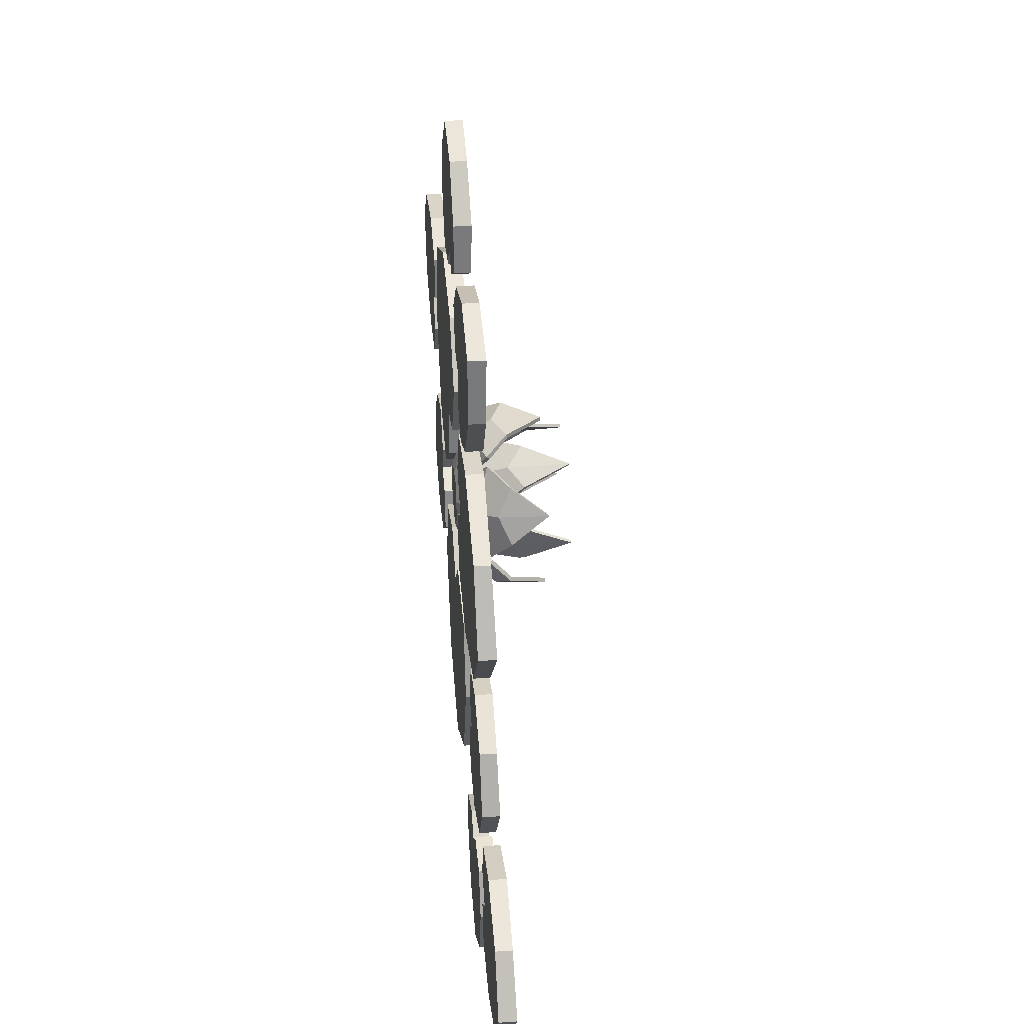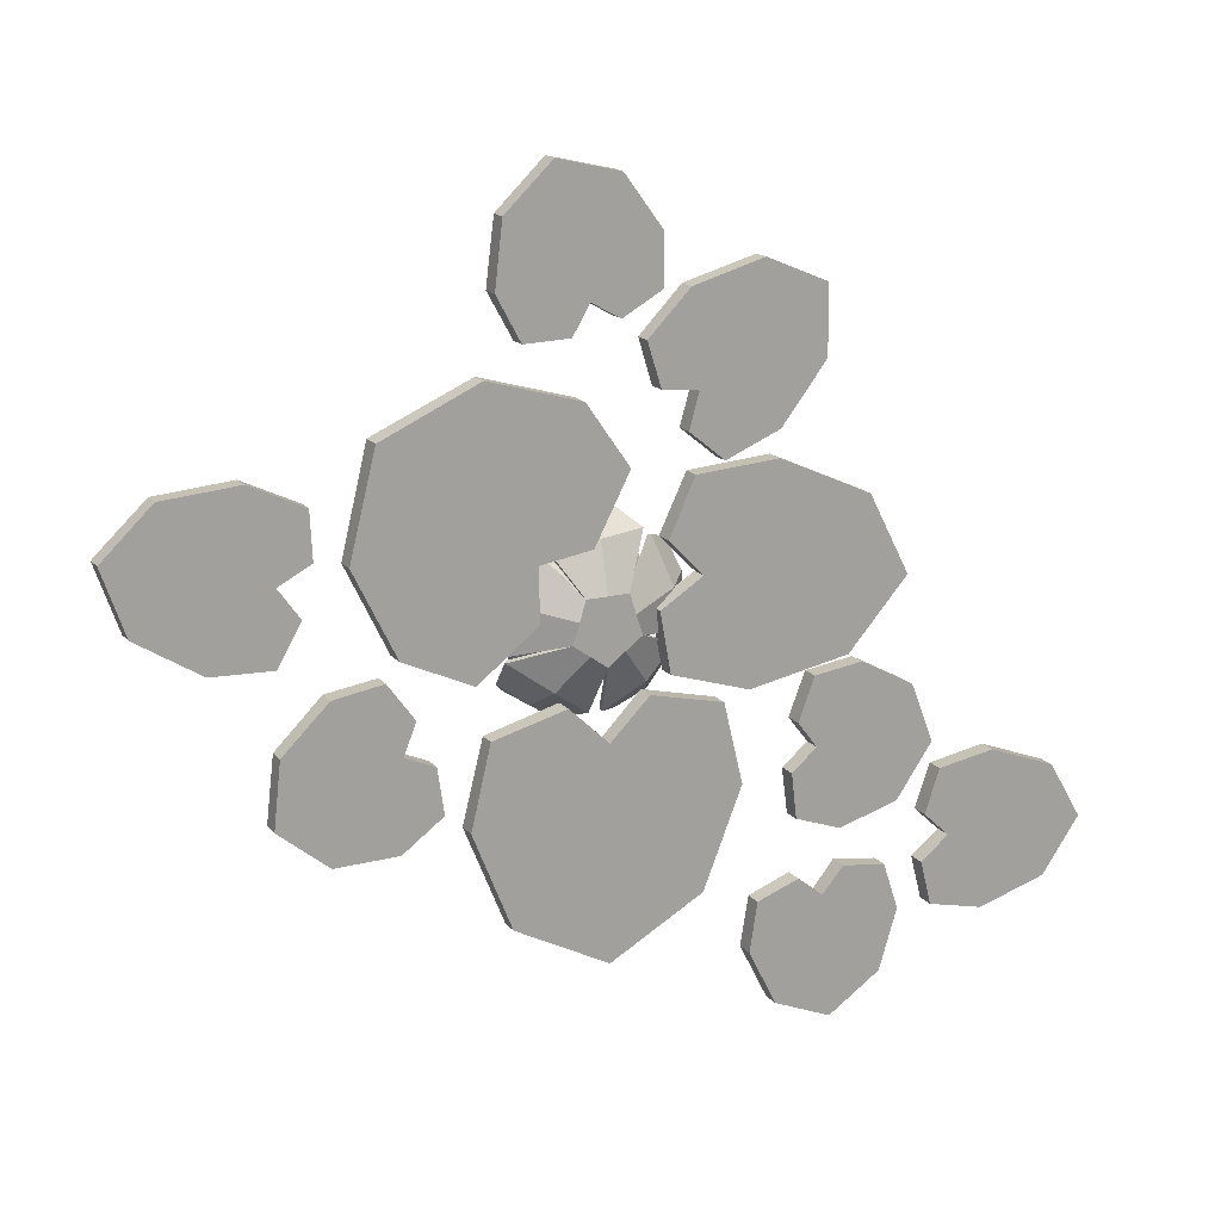
<metadata>
{"format":"obj","ext":"obj","renderer":"f3d","projection":"perspective","resolution":1024,"background":"white","views":[{"elev":33.4,"azim":84.5,"up":"+Z"},{"elev":17.4,"azim":-26.9,"up":"+Z"}]}
</metadata>
<code>
o pink_water_lily_1_open_Plane.009
v -0.8646 0.1154 -1.791
v 0.4342 0.1154 -1.791
v -0.2152 0.1154 -0.7017
v -0.2152 0.1263 -2.141
v -0.4897 0.1263 -0.4372
v -1.133 0.1263 -1.119
v -0.9975 0.1154 -0.5623
v 0.7021 0.1263 -1.12
v 0.05799 0.1263 -0.4372
v 0.5666 0.1154 -0.5623
v -0.8646 0 -1.791
v 0.4342 0 -1.791
v -0.2152 0 -0.7017
v -0.2152 0 -2.141
v -0.4897 0 -0.4372
v -1.133 0 -1.119
v -0.9975 0 -0.5623
v 0.7021 0 -1.12
v 0.05799 0 -0.4372
v 0.5666 0 -0.5623
v -0.2152 0.1031 -2.107
v -0.8385 0.1031 -1.77
v 0.4107 0.1031 -1.776
v -1.102 0.1031 -1.117
v -0.9687 0.1031 -0.5887
v -0.4969 0.1031 -0.4717
v -0.2152 0.1031 -0.744
v 0.06523 0.1031 -0.4702
v 0.544 0.1031 -0.5856
v 0.6725 0.1031 -1.116
v 1.448 0.1157 -0.3851
v 1.579 0.1157 0.6332
v 0.4158 0.1157 0.2647
v 1.866 0.1269 0.07889
v 0.1216 0.1269 0.08367
v 0.7438 0.1269 -0.5085
v 0.1968 0.1157 -0.3306
v 0.9295 0.1269 0.9299
v 0.1766 0.1269 0.513
v 0.3539 0.1157 0.8956
v 1.448 0 -0.3851
v 1.579 0 0.6332
v 0.4158 0 0.2647
v 1.866 0 0.07889
v 0.1216 0 0.08367
v 0.7438 0 -0.5085
v 0.1968 0 -0.3306
v 0.9295 0 0.9299
v 0.1766 0 0.513
v 0.3539 0 0.8956
v 1.832 0.1033 0.08321
v 1.43 0.1033 -0.362
v 1.561 0.1033 0.6167
v 0.7456 0.1033 -0.4838
v 0.2263 0.1033 -0.3115
v 0.1557 0.1033 0.07357
v 0.4584 0.1033 0.2592
v 0.2106 0.1033 0.5144
v 0.3751 0.1033 0.8749
v 0.9227 0.1033 0.9071
v -1.012 0.1219 1.601
v -1.851 0.1219 0.6122
v -0.6782 0.1219 0.4699
v -1.673 0.136 1.311
v -0.3178 0.136 0.5241
v -0.3734 0.136 1.412
v -0.07607 0.1219 0.9838
v -1.561 0.136 0.01614
v -0.6718 0.136 0.1073
v -1.087 0.1219 -0.2067
v -1.012 0 1.601
v -1.851 0 0.6122
v -0.6782 0 0.4699
v -1.673 0 1.311
v -0.3178 0 0.5241
v -0.3734 0 1.412
v -0.07607 0 0.9838
v -1.561 0 0.01614
v -0.6718 0 0.1073
v -1.087 0 -0.2067
v -1.65 0.1061 1.291
v -1.014 0.1061 1.569
v -1.826 0.1061 0.6213
v -0.3927 0.1061 1.387
v -0.1129 0.1061 0.9773
v -0.337 0.1061 0.5498
v -0.7074 0.1061 0.4946
v -0.6993 0.1061 0.1211
v -1.089 0.1061 -0.1759
v -1.539 0.1061 0.03645
v -2.303 0.1157 -0.45
v -2.013 0.1157 -1.173
v -1.551 0.1157 -0.5684
v -2.353 0.1223 -0.8899
v -1.465 0.1223 -0.3565
v -1.989 0.1223 -0.1505
v -1.649 0.1157 -0.1016
v -1.579 0.1223 -1.173
v -1.343 0.1223 -0.6615
v -1.299 0.1157 -0.9727
v -2.303 0 -0.45
v -2.013 0 -1.173
v -1.551 0 -0.5684
v -2.353 0 -0.8899
v -1.465 0 -0.3565
v -1.989 0 -0.1505
v -1.649 0 -0.1016
v -1.579 0 -1.173
v -1.343 0 -0.6615
v -1.299 0 -0.9727
v -2.334 0.1084 -0.8824
v -2.286 0.1084 -0.46
v -2.01 0.1084 -1.157
v -1.981 0.1084 -0.1677
v -1.657 0.1084 -0.1236
v -1.486 0.1084 -0.3602
v -1.575 0.1084 -0.5779
v -1.36 0.1084 -0.6729
v -1.317 0.1084 -0.9653
v -1.584 0.1084 -1.155
v -2.956 0.1157 1.133
v -3.142 0.1157 0.3765
v -2.288 0.1157 0.5585
v -3.293 0.1223 0.8181
v -2.064 0.1223 0.6707
v -2.448 0.1223 1.168
v -2.079 0.1157 0.9892
v -2.712 0.1223 0.09935
v -2.143 0.1223 0.3515
v -2.303 0.1157 0.0777
v -2.956 0 1.133
v -3.142 0 0.3765
v -2.288 0 0.5585
v -3.293 0 0.8181
v -2.064 0 0.6707
v -2.448 0 1.168
v -2.079 0 0.9892
v -2.712 0 0.09935
v -2.143 0 0.3515
v -2.303 0 0.0777
v -3.27 0.1084 0.812
v -2.945 0.1084 1.115
v -3.128 0.1084 0.3875
v -2.452 0.1084 1.15
v -2.101 0.1084 0.9772
v -2.087 0.1084 0.6811
v -2.318 0.1084 0.5661
v -2.167 0.1084 0.3533
v -2.316 0.1084 0.09508
v -2.705 0.1084 0.1159
v 0.968 0.1157 -2.661
v 1.745 0.1157 -2.595
v 1.301 0.1157 -1.977
v 1.374 0.1223 -2.837
v 1.123 0.1223 -1.833
v 0.7733 0.1223 -2.273
v 0.8258 0.1157 -1.934
v 1.87 0.1223 -2.18
v 1.45 0.1223 -1.805
v 1.761 0.1157 -1.854
v 0.968 0 -2.661
v 1.745 0 -2.595
v 1.301 0 -1.977
v 1.374 0 -2.837
v 1.123 0 -1.833
v 0.7733 0 -2.273
v 0.8258 0 -1.934
v 1.87 0 -2.18
v 1.45 0 -1.805
v 1.761 0 -1.854
v 1.372 0.1084 -2.817
v 0.9826 0.1084 -2.648
v 1.73 0.1084 -2.587
v 0.7919 0.1084 -2.271
v 0.8443 0.1084 -1.948
v 1.12 0.1084 -1.854
v 1.303 0.1084 -2.002
v 1.456 0.1084 -1.824
v 1.749 0.1084 -1.869
v 1.852 0.1084 -2.179
v 1.248 0.1157 1.513
v 0.8104 0.1157 2.158
v 0.374 0.1157 1.402
v 1.24 0.1223 1.975
v 0.3073 0.1223 1.161
v 0.9339 0.1223 1.113
v 0.5537 0.1157 0.9584
v 0.3166 0.1223 2.025
v 0.1228 0.1223 1.433
v 0.02679 0.1157 1.735
v 1.248 0 1.513
v 0.8104 0 2.158
v 0.374 0 1.402
v 1.24 0 1.975
v 0.3073 0 1.161
v 0.9339 0 1.113
v 0.5537 0 0.9584
v 0.3166 0 2.025
v 0.1228 0 1.433
v 0.02679 0 1.735
v 1.219 0.1084 1.962
v 1.227 0.1084 1.518
v 0.8092 0.1084 2.141
v 0.9226 0.1084 1.128
v 0.5599 0.1084 0.9832
v 0.3305 0.1084 1.171
v 0.3994 0.1084 1.419
v 0.1402 0.1084 1.45
v 0.04842 0.1084 1.733
v 0.3243 0.1084 2.008
v -0.4516 0.03156 -0.04935
v -0.2261 0.03156 -0.2132
v -0.000657 0.03155 -0.04935
v -0.08678 0.03155 0.2157
v -0.3655 0.03155 0.2157
v -0.8093 0.6276 0.2119
v 0.4038 0.6276 0.2224
v -0.6164 0.6276 -0.47
v 0.1693 0.6276 -0.4805
v -0.2166 0.6276 0.6277
v 0.3568 0.2343 -0.1354
v 0.1531 0.2343 0.4916
v -0.1696 0.2343 -0.5514
v 0.3202 0.2343 -0.1956
v -0.786 0.2343 -0.1591
v -0.2491 0.2343 -0.5491
v -0.5993 0.2343 0.4847
v -0.7996 0.2343 -0.1317
v 0.1121 0.2343 0.5299
v -0.5585 0.2343 0.5299
v -0.4247 0.3698 -0.5841
v -0.7816 0.3698 -0.3248
v 0.324 0.3698 -0.3469
v -0.01311 0.3698 -0.5918
v 0.3196 0.3698 0.4134
v 0.4464 0.3698 0.02303
v -0.4423 0.3698 0.6289
v 0.001814 0.3698 0.6289
v -0.8674 0.3698 0.01784
v -0.742 0.3698 0.4038
v -0.2261 0.03155 0.2157
v -0.2232 0.1305 0.5299
v -0.2202 0.2823 0.6289
v -0.4085 0.03155 0.08318
v -0.6995 0.1305 0.1765
v -0.8047 0.2823 0.2108
v -0.3389 0.03156 -0.1313
v -0.5176 0.1305 -0.3541
v -0.6032 0.2823 -0.4544
v -0.1134 0.03156 -0.1313
v 0.07526 0.1305 -0.3735
v 0.1554 0.2823 -0.4693
v -0.04372 0.03155 0.08318
v 0.2549 0.1305 0.1781
v 0.383 0.2823 0.2182
v -0.4603 0.002984 -0.05232
v -0.2264 0.003039 -0.2225
v 0.007841 0.00291 -0.05204
v -0.0816 0.002878 0.2228
v -0.3707 0.00291 0.2229
v -0.8378 0.6272 0.2212
v 0.4323 0.6258 0.2316
v -0.634 0.6258 -0.4943
v 0.1869 0.6261 -0.5047
v -0.2166 0.6277 0.6577
v 0.3762 0.2113 -0.136
v 0.1684 0.2114 0.5034
v -0.164 0.2119 -0.5706
v 0.3367 0.2118 -0.2067
v -0.8022 0.2117 -0.1705
v -0.2552 0.2118 -0.5681
v -0.616 0.2124 0.4967
v -0.8201 0.2124 -0.1316
v 0.1179 0.2128 0.55
v -0.5643 0.2127 0.5499
v -0.4372 0.3577 -0.6085
v -0.801 0.3575 -0.3441
v 0.3435 0.3584 -0.3665
v -0.000492 0.3584 -0.6165
v 0.344 0.3577 0.426
v 0.4735 0.3577 0.02721
v -0.4456 0.3603 0.6572
v 0.005079 0.3603 0.6572
v -0.8951 0.3597 0.02297
v -0.7675 0.3597 0.4159
v -0.2261 0.002115 0.2215
v -0.2232 0.107 0.5485
v -0.2202 0.2725 0.6573
v -0.4142 0.002149 0.08502
v -0.7169 0.1067 0.1822
v -0.8313 0.2715 0.2194
v -0.3425 0.002222 -0.1364
v -0.528 0.1063 -0.3685
v -0.6193 0.2697 -0.4763
v -0.1099 0.002156 -0.1361
v 0.08563 0.1062 -0.3878
v 0.1716 0.27 -0.4914
v -0.03821 0.00212 0.08498
v 0.2714 0.1059 0.1834
v 0.4088 0.2695 0.2266
v -0.3281 0.06809 -0.1225
v -0.117 0.06809 -0.1225
v -0.05177 0.06809 0.0783
v -0.2225 0.06809 0.2024
v -0.3933 0.06809 0.0783
v -0.6636 0.8078 -0.1216
v 0.07509 0.8078 0.4249
v -0.2418 0.8078 -0.4536
v 0.2443 0.8078 -0.1102
v -0.4855 0.8078 0.397
v 0.2056 0.3196 0.1847
v -0.1984 0.3196 0.4782
v 0.06821 0.3196 -0.3046
v 0.2099 0.3196 0.1315
v -0.4841 0.3196 -0.3386
v 0.01847 0.3196 -0.3386
v -0.6564 0.3196 0.139
v -0.5047 0.3196 -0.3279
v -0.2406 0.3196 0.4834
v -0.6515 0.3196 0.1849
v -0.07356 0.4879 -0.4381
v -0.4077 0.4879 -0.4381
v 0.2796 0.4879 0.0405
v 0.1821 0.4879 -0.2596
v -0.06156 0.4879 0.5044
v 0.19 0.4879 0.3217
v -0.6244 0.4879 0.2973
v -0.3522 0.4879 0.495
v -0.6128 0.4879 -0.2664
v -0.7077 0.4879 0.0259
v -0.3079 0.06809 0.1403
v -0.446 0.1908 0.3341
v -0.4883 0.3793 0.3962
v -0.3607 0.06809 -0.02208
v -0.5805 0.1908 -0.09441
v -0.6603 0.3793 -0.1202
v -0.2225 0.06809 -0.1225
v -0.2328 0.1908 -0.3386
v -0.2406 0.3793 -0.4381
v -0.08439 0.06809 -0.02208
v 0.1391 0.1908 -0.08653
v 0.2308 0.3793 -0.1096
v -0.1372 0.06809 0.1403
v 0.003589 0.1908 0.3315
v 0.0642 0.3793 0.4131
v -0.3321 0.03263 -0.1281
v -0.113 0.0327 -0.1283
v -0.04537 0.03254 0.08043
v -0.2225 0.0325 0.209
v -0.3997 0.03254 0.08036
v -0.6852 0.8073 -0.1286
v 0.08842 0.8055 0.4432
v -0.2418 0.8056 -0.4763
v 0.2659 0.806 -0.1172
v -0.4989 0.8079 0.4154
v 0.2177 0.2912 0.193
v -0.1943 0.2912 0.4923
v 0.08023 0.2919 -0.3138
v 0.225 0.2918 0.132
v -0.489 0.2917 -0.3528
v 0.02322 0.2918 -0.3529
v -0.6719 0.2925 0.1389
v -0.5173 0.2925 -0.3369
v -0.2459 0.293 0.4983
v -0.664 0.2929 0.1946
v -0.07033 0.4728 -0.4586
v -0.411 0.4726 -0.4586
v 0.3003 0.4737 0.03721
v 0.2008 0.4737 -0.2691
v -0.0522 0.4728 0.523
v 0.2047 0.4728 0.3363
v -0.6389 0.4761 0.3132
v -0.3628 0.4761 0.5138
v -0.6321 0.4753 -0.2756
v -0.7288 0.4753 0.02202
v -0.3105 0.03155 0.1439
v -0.4543 0.1617 0.3456
v -0.5009 0.3672 0.4136
v -0.365 0.0316 -0.02347
v -0.5938 0.1614 -0.09872
v -0.6804 0.3659 -0.1268
v -0.2225 0.03169 -0.1272
v -0.2329 0.1608 -0.352
v -0.2408 0.3636 -0.4587
v -0.0801 0.03161 -0.02352
v 0.1518 0.1607 -0.09064
v 0.2506 0.364 -0.1159
v -0.1346 0.03156 0.1439
v 0.01129 0.1604 0.3421
v 0.07629 0.3634 0.4297
v -0.2195 0.06809 0.02971
v -0.2218 0.3196 0.2737
v 0.01515 0.3196 0.1015
v -0.3682 0.3196 -0.177
v -0.07535 0.3196 -0.177
v -0.4587 0.3196 0.1015
v -0.1302 0.1157 2.719
v -0.8835 0.1157 2.519
v -0.3391 0.1157 1.988
v -0.5608 0.1223 2.822
v -0.1392 0.1223 1.876
v 0.1288 0.1223 2.371
v 0.1361 0.1157 2.027
v -0.9355 0.1223 2.089
v -0.4567 0.1223 1.792
v -0.771 0.1157 1.786
v -0.1302 0 2.719
v -0.8835 0 2.519
v -0.3391 0 1.988
v -0.5608 0 2.822
v -0.1392 0 1.876
v 0.1288 0 2.371
v 0.1361 0 2.027
v -0.9355 0 2.089
v -0.4567 0 1.792
v -0.771 0 1.786
v -0.5556 0.1084 2.803
v -0.1423 0.1084 2.703
v -0.8675 0.1084 2.514
v 0.1109 0.1084 2.365
v 0.1153 0.1084 2.038
v -0.1403 0.1084 1.898
v -0.3456 0.1084 2.012
v -0.466 0.1084 1.81
v -0.7615 0.1084 1.803
v -0.9177 0.1084 2.091
v 1.837 0.1157 -1.43
v 1.93 0.1157 -0.6562
v 1.235 0.1157 -0.9653
v 2.092 0.1223 -1.068
v 1.057 0.1223 -1.11
v 1.417 0.1223 -1.542
v 1.096 0.1157 -1.421
v 1.549 0.1223 -0.4486
v 1.096 0.1223 -0.7836
v 1.207 0.1157 -0.4895
v 1.837 0 -1.43
v 1.93 0 -0.6562
v 1.235 0 -0.9653
v 2.092 0 -1.068
v 1.057 0 -1.11
v 1.417 0 -1.542
v 1.096 0 -1.421
v 1.549 0 -0.4486
v 1.096 0 -0.7836
v 1.207 0 -0.4895
v 2.072 0.1084 -1.066
v 1.827 0.1084 -1.413
v 1.919 0.1084 -0.6691
v 1.419 0.1084 -1.523
v 1.113 0.1084 -1.406
v 1.077 0.1084 -1.117
v 1.26 0.1084 -0.9683
v 1.117 0.1084 -0.7817
v 1.22 0.1084 -0.5047
v 1.545 0.1084 -0.466
v 3.013 0.1157 -2.166
v 3.043 0.1157 -1.387
v 2.243 0.1157 -1.738
v 3.28 0.1223 -1.789
v 2.046 0.1223 -1.893
v 2.522 0.1223 -2.303
v 2.125 0.1157 -2.202
v 2.565 0.1223 -1.203
v 2.059 0.1223 -1.565
v 2.161 0.1157 -1.264
v 3.013 0 -2.166
v 3.043 0 -1.387
v 2.243 0 -1.738
v 3.28 0 -1.789
v 2.046 0 -1.893
v 2.522 0 -2.303
v 2.125 0 -2.202
v 2.565 0 -1.203
v 2.059 0 -1.565
v 2.161 0 -1.264
v 3.256 0.1084 -1.788
v 2.999 0.1084 -2.15
v 3.031 0.1084 -1.401
v 2.522 0.1084 -2.284
v 2.145 0.1084 -2.186
v 2.071 0.1084 -1.899
v 2.274 0.1084 -1.739
v 2.083 0.1084 -1.561
v 2.177 0.1084 -1.278
v 2.562 0.1084 -1.22
f 14 12 18 20 19 13 15 17 16 11
f 1 6 24 22
f 27 28 29 30 23 21 22 24 25 26
f 5 3 27 26
f 1 4 14 11
f 4 2 12 14
f 6 1 11 16
f 7 6 16 17
f 5 7 17 15
f 3 5 15 13
f 9 3 13 19
f 10 9 19 20
f 8 10 20 18
f 2 8 18 12
f 10 8 30 29
f 8 2 23 30
f 4 1 22 21
f 3 9 28 27
f 6 7 25 24
f 2 4 21 23
f 9 10 29 28
f 7 5 26 25
f 44 42 48 50 49 43 45 47 46 41
f 31 36 54 52
f 57 58 59 60 53 51 52 54 55 56
f 35 33 57 56
f 31 34 44 41
f 34 32 42 44
f 36 31 41 46
f 37 36 46 47
f 35 37 47 45
f 33 35 45 43
f 39 33 43 49
f 40 39 49 50
f 38 40 50 48
f 32 38 48 42
f 40 38 60 59
f 38 32 53 60
f 34 31 52 51
f 33 39 58 57
f 36 37 55 54
f 32 34 51 53
f 39 40 59 58
f 37 35 56 55
f 74 72 78 80 79 73 75 77 76 71
f 61 66 84 82
f 87 88 89 90 83 81 82 84 85 86
f 65 63 87 86
f 61 64 74 71
f 64 62 72 74
f 66 61 71 76
f 67 66 76 77
f 65 67 77 75
f 63 65 75 73
f 69 63 73 79
f 70 69 79 80
f 68 70 80 78
f 62 68 78 72
f 70 68 90 89
f 68 62 83 90
f 64 61 82 81
f 63 69 88 87
f 66 67 85 84
f 62 64 81 83
f 69 70 89 88
f 67 65 86 85
f 104 102 108 110 109 103 105 107 106 101
f 91 96 114 112
f 117 118 119 120 113 111 112 114 115 116
f 95 93 117 116
f 91 94 104 101
f 94 92 102 104
f 96 91 101 106
f 97 96 106 107
f 95 97 107 105
f 93 95 105 103
f 99 93 103 109
f 100 99 109 110
f 98 100 110 108
f 92 98 108 102
f 100 98 120 119
f 98 92 113 120
f 94 91 112 111
f 93 99 118 117
f 96 97 115 114
f 92 94 111 113
f 99 100 119 118
f 97 95 116 115
f 134 132 138 140 139 133 135 137 136 131
f 121 126 144 142
f 147 148 149 150 143 141 142 144 145 146
f 125 123 147 146
f 121 124 134 131
f 124 122 132 134
f 126 121 131 136
f 127 126 136 137
f 125 127 137 135
f 123 125 135 133
f 129 123 133 139
f 130 129 139 140
f 128 130 140 138
f 122 128 138 132
f 130 128 150 149
f 128 122 143 150
f 124 121 142 141
f 123 129 148 147
f 126 127 145 144
f 122 124 141 143
f 129 130 149 148
f 127 125 146 145
f 164 162 168 170 169 163 165 167 166 161
f 151 156 174 172
f 177 178 179 180 173 171 172 174 175 176
f 155 153 177 176
f 151 154 164 161
f 154 152 162 164
f 156 151 161 166
f 157 156 166 167
f 155 157 167 165
f 153 155 165 163
f 159 153 163 169
f 160 159 169 170
f 158 160 170 168
f 152 158 168 162
f 160 158 180 179
f 158 152 173 180
f 154 151 172 171
f 153 159 178 177
f 156 157 175 174
f 152 154 171 173
f 159 160 179 178
f 157 155 176 175
f 194 192 198 200 199 193 195 197 196 191
f 181 186 204 202
f 207 208 209 210 203 201 202 204 205 206
f 185 183 207 206
f 181 184 194 191
f 184 182 192 194
f 186 181 191 196
f 187 186 196 197
f 185 187 197 195
f 183 185 195 193
f 189 183 193 199
f 190 189 199 200
f 188 190 200 198
f 182 188 198 192
f 190 188 210 209
f 188 182 203 210
f 184 181 202 201
f 183 189 208 207
f 186 187 205 204
f 182 184 201 203
f 189 190 209 208
f 187 185 206 205
f 216 246 239
f 217 255 235
f 218 249 231
f 219 252 233
f 220 243 237
f 253 214 222 254
f 250 213 224 251
f 247 212 226 248
f 244 211 228 245
f 241 215 230 242
f 248 226 231 249
f 251 224 233 252
f 254 222 235 255
f 242 230 237 243
f 245 228 239 246
f 229 242 243 238
f 214 241 242 229
f 227 245 246 240
f 215 244 245 227
f 225 248 249 232
f 211 247 248 225
f 223 251 252 234
f 212 250 251 223
f 221 254 255 236
f 213 253 254 221
f 236 255 217
f 238 243 220
f 240 246 216
f 232 249 218
f 234 252 219
f 261 284 291
f 262 280 300
f 263 276 294
f 264 278 297
f 265 282 288
f 298 299 267 259
f 295 296 269 258
f 292 293 271 257
f 289 290 273 256
f 286 287 275 260
f 293 294 276 271
f 296 297 278 269
f 299 300 280 267
f 287 288 282 275
f 290 291 284 273
f 274 283 288 287
f 259 274 287 286
f 272 285 291 290
f 260 272 290 289
f 270 277 294 293
f 256 270 293 292
f 268 279 297 296
f 257 268 296 295
f 266 281 300 299
f 258 266 299 298
f 281 262 300
f 283 265 288
f 285 261 291
f 277 263 294
f 279 264 297
f 215 227 272 260
f 216 239 284 261
f 213 221 266 258
f 219 233 278 264
f 211 225 270 256
f 212 223 268 257
f 218 231 276 263
f 214 229 274 259
f 217 235 280 262
f 221 236 281 266
f 222 214 259 267
f 223 234 279 268
f 224 213 258 269
f 225 232 277 270
f 226 212 257 271
f 227 240 285 272
f 228 211 256 273
f 229 238 283 274
f 230 215 260 275
f 231 226 271 276
f 232 218 263 277
f 233 224 269 278
f 234 219 264 279
f 235 222 267 280
f 236 217 262 281
f 237 230 275 282
f 238 220 265 283
f 239 228 273 284
f 220 237 282 265
f 240 216 261 285
f 306 336 329
f 307 345 325
f 308 339 321
f 309 342 323
f 310 333 327
f 343 304 312 344
f 340 303 314 341
f 337 302 316 338
f 334 301 318 335
f 331 305 320 332
f 338 316 321 339
f 341 314 323 342
f 344 312 325 345
f 332 320 327 333
f 335 318 329 336
f 319 332 333 328
f 304 331 332 319
f 317 335 336 330
f 305 334 335 317
f 315 338 339 322
f 301 337 338 315
f 313 341 342 324
f 302 340 341 313
f 311 344 345 326
f 303 343 344 311
f 326 345 307
f 328 333 310
f 330 336 306
f 322 339 308
f 324 342 309
f 351 374 381
f 352 370 390
f 353 366 384
f 354 368 387
f 355 372 378
f 388 389 357 349
f 385 386 359 348
f 382 383 361 347
f 379 380 363 346
f 376 377 365 350
f 383 384 366 361
f 386 387 368 359
f 389 390 370 357
f 377 378 372 365
f 380 381 374 363
f 364 373 378 377
f 349 364 377 376
f 362 375 381 380
f 350 362 380 379
f 360 367 384 383
f 346 360 383 382
f 358 369 387 386
f 347 358 386 385
f 356 371 390 389
f 348 356 389 388
f 371 352 390
f 373 355 378
f 375 351 381
f 367 353 384
f 369 354 387
f 305 317 362 350
f 306 329 374 351
f 303 311 356 348
f 309 323 368 354
f 301 315 360 346
f 302 313 358 347
f 308 321 366 353
f 304 319 364 349
f 307 325 370 352
f 311 326 371 356
f 312 304 349 357
f 313 324 369 358
f 314 303 348 359
f 315 322 367 360
f 316 302 347 361
f 317 330 375 362
f 318 301 346 363
f 319 328 373 364
f 320 305 350 365
f 321 316 361 366
f 322 308 353 367
f 323 314 359 368
f 324 309 354 369
f 325 312 357 370
f 326 307 352 371
f 327 320 365 372
f 328 310 355 373
f 329 318 363 374
f 310 327 372 355
f 330 306 351 375
f 292 257 295 258 298 259 286 260 289 256
f 247 211 244 215 241 214 253 213 250 212
f 331 392 391
f 304 392 331
f 343 392 304
f 391 392 343
f 343 393 391
f 303 393 343
f 340 393 303
f 391 393 340
f 337 394 391
f 301 394 337
f 334 394 301
f 391 394 334
f 391 395 337
f 340 395 391
f 302 395 340
f 337 395 302
f 391 396 331
f 334 396 391
f 305 396 334
f 331 396 305
f 410 408 414 416 415 409 411 413 412 407
f 397 402 420 418
f 423 424 425 426 419 417 418 420 421 422
f 401 399 423 422
f 397 400 410 407
f 400 398 408 410
f 402 397 407 412
f 403 402 412 413
f 401 403 413 411
f 399 401 411 409
f 405 399 409 415
f 406 405 415 416
f 404 406 416 414
f 398 404 414 408
f 406 404 426 425
f 404 398 419 426
f 400 397 418 417
f 399 405 424 423
f 402 403 421 420
f 398 400 417 419
f 405 406 425 424
f 403 401 422 421
f 440 438 444 446 445 439 441 443 442 437
f 427 432 450 448
f 453 454 455 456 449 447 448 450 451 452
f 431 429 453 452
f 427 430 440 437
f 430 428 438 440
f 432 427 437 442
f 433 432 442 443
f 431 433 443 441
f 429 431 441 439
f 435 429 439 445
f 436 435 445 446
f 434 436 446 444
f 428 434 444 438
f 436 434 456 455
f 434 428 449 456
f 430 427 448 447
f 429 435 454 453
f 432 433 451 450
f 428 430 447 449
f 435 436 455 454
f 433 431 452 451
f 470 468 474 476 475 469 471 473 472 467
f 457 462 480 478
f 483 484 485 486 479 477 478 480 481 482
f 461 459 483 482
f 457 460 470 467
f 460 458 468 470
f 462 457 467 472
f 463 462 472 473
f 461 463 473 471
f 459 461 471 469
f 465 459 469 475
f 466 465 475 476
f 464 466 476 474
f 458 464 474 468
f 466 464 486 485
f 464 458 479 486
f 460 457 478 477
f 459 465 484 483
f 462 463 481 480
f 458 460 477 479
f 465 466 485 484
f 463 461 482 481

</code>
